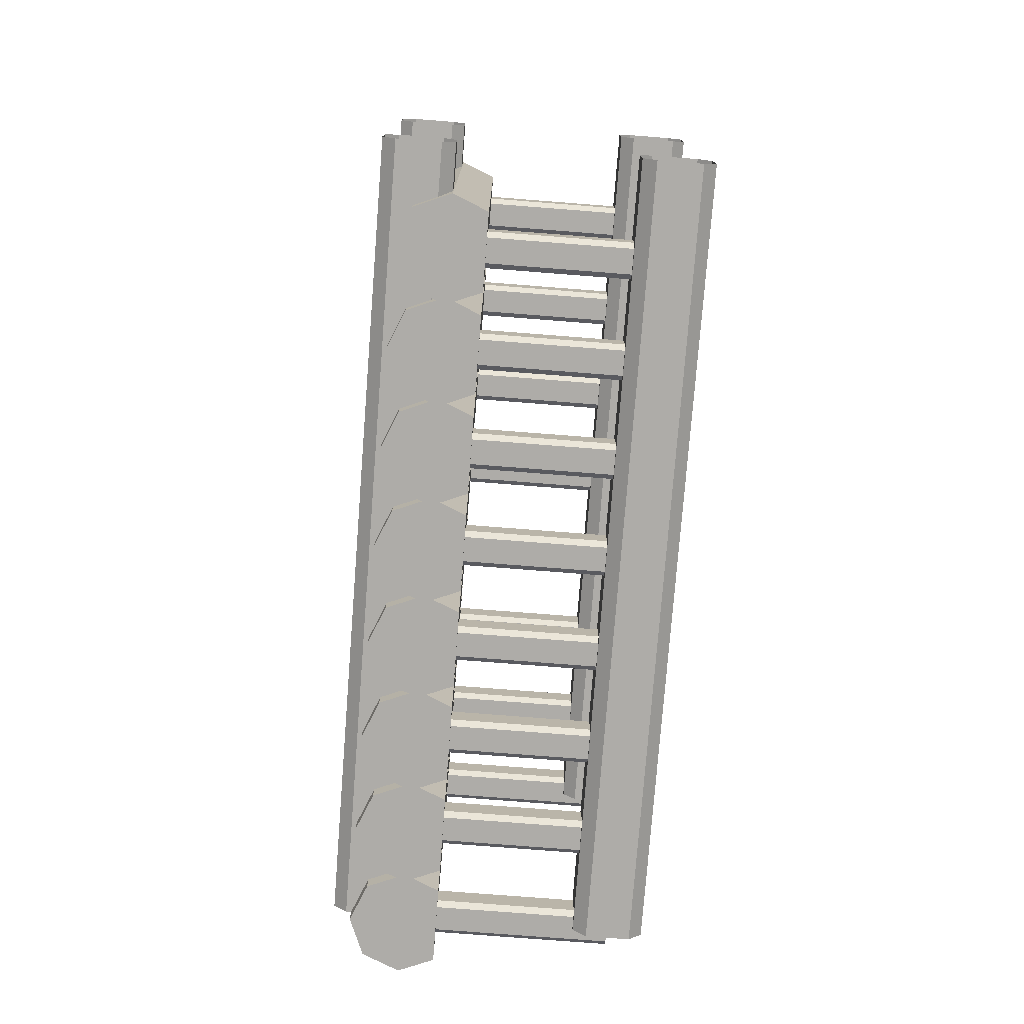
<metadata>
{"format":"obj","ext":"obj","renderer":"f3d","projection":"perspective","resolution":1024,"background":"white","views":[{"elev":-76.8,"azim":59.0,"up":"+Z"}]}
</metadata>
<code>
o Bridge_Rail
g Bridge_Rail
v 0.7683 0.5367 0.4875
v 0.7516 0.5031 0.45
v -1.248 1.503 0.45
v -1.232 1.537 0.4875
v 0.7683 0.5367 0.6125
v -1.232 1.537 0.6125
v 0.7516 0.5031 0.65
v -1.248 1.503 0.65
v 0.6957 0.3913 0.65
v -1.304 1.391 0.65
v 0.6789 0.3578 0.6125
v -1.321 1.358 0.6125
v 0.6789 0.3578 0.4875
v -1.321 1.358 0.4875
v 0.6957 0.3913 0.45
v -1.304 1.391 0.45
f 1 2 4
f 2 3 4
f 5 1 6
f 1 4 6
f 7 5 8
f 5 6 8
f 9 7 8
f 9 8 10
f 11 9 12
f 9 10 12
f 13 11 14
f 11 12 14
f 15 13 16
f 13 14 16
f 2 15 3
f 15 16 3
v 0.6789 0.3578 -0.4875
v 0.6789 0.3578 -0.6125
v -1.321 1.358 -0.6125
v -1.321 1.358 -0.4875
v 0.6957 0.3913 -0.45
v -1.304 1.391 -0.45
v 0.7516 0.5031 -0.45
v -1.248 1.503 -0.45
v 0.7683 0.5367 -0.4875
v -1.232 1.537 -0.4875
v 0.7683 0.5367 -0.6125
v -1.232 1.537 -0.6125
v 0.7516 0.5031 -0.65
v -1.248 1.503 -0.65
v 0.6957 0.3913 -0.65
v -1.304 1.391 -0.65
f 20 19 18
f 20 18 17
f 22 20 17
f 22 17 21
f 24 22 23
f 22 21 23
f 26 24 23
f 26 23 25
f 28 26 25
f 28 25 27
f 30 28 27
f 30 27 29
f 32 30 31
f 30 29 31
f 19 32 31
f 19 31 18
o Bridge_Rail_Support
g Bridge_Rail_Support
v -0.9817 1.3 -0.515
v -1.25 0.7632 -0.515
v -1.25 0.7632 -0.585
v -0.9817 1.3 -0.585
v -1.263 0.7699 -0.6
v -0.9951 1.307 -0.6
v -1.326 0.8012 -0.6
v -1.058 1.338 -0.6
v -1.339 0.8079 -0.585
v -1.071 1.345 -0.585
v -1.071 1.345 -0.515
v -1.339 0.8079 -0.515
v -1.326 0.8012 -0.5
v -1.058 1.338 -0.5
v -0.9951 1.307 -0.5
v -1.263 0.7699 -0.5
f 33 34 36
f 34 35 36
f 37 38 36
f 37 36 35
f 39 40 37
f 40 38 37
f 41 42 40
f 41 40 39
f 42 41 43
f 41 44 43
f 45 46 43
f 45 43 44
f 48 47 45
f 47 46 45
f 34 33 47
f 34 47 48
v -0.25 0.2632 -0.515
v 0.01833 0.7999 -0.515
v 0.004912 0.8066 -0.5
v -0.2634 0.2699 -0.5
v -0.326 0.3012 -0.5
v -0.0577 0.8379 -0.5
v -0.07111 0.8446 -0.515
v -0.3394 0.3079 -0.515
v -0.3394 0.3079 -0.585
v -0.07111 0.8446 -0.585
v -0.0577 0.8379 -0.6
v -0.326 0.3012 -0.6
v 0.004912 0.8066 -0.6
v -0.2634 0.2699 -0.6
v 0.01833 0.7999 -0.585
v -0.25 0.2632 -0.585
f 49 50 51
f 49 51 52
f 52 51 53
f 51 54 53
f 53 54 55
f 53 55 56
f 58 57 55
f 57 56 55
f 57 58 59
f 57 59 60
f 60 59 62
f 59 61 62
f 62 61 63
f 62 63 64
f 50 49 63
f 49 64 63
v -0.75 0.5132 -0.515
v -0.4817 1.05 -0.515
v -0.4951 1.057 -0.5
v -0.7634 0.5199 -0.5
v -0.826 0.5512 -0.5
v -0.5577 1.088 -0.5
v -0.5711 1.095 -0.515
v -0.8394 0.5579 -0.515
v -0.8394 0.5579 -0.585
v -0.5711 1.095 -0.585
v -0.5577 1.088 -0.6
v -0.826 0.5512 -0.6
v -0.4951 1.057 -0.6
v -0.7634 0.5199 -0.6
v -0.4817 1.05 -0.585
v -0.75 0.5132 -0.585
f 65 66 67
f 65 67 68
f 68 67 69
f 67 70 69
f 69 70 71
f 69 71 72
f 74 73 71
f 73 72 71
f 73 74 75
f 73 75 76
f 76 75 78
f 75 77 78
f 78 77 79
f 78 79 80
f 66 65 79
f 65 80 79
v -1.071 1.345 0.515
v -1.339 0.8079 0.515
v -1.339 0.8079 0.585
v -1.071 1.345 0.585
v -1.058 1.338 0.6
v -1.326 0.8012 0.6
v -0.9951 1.307 0.6
v -1.263 0.7699 0.6
v -0.9817 1.3 0.585
v -1.25 0.7632 0.585
v -0.9817 1.3 0.515
v -1.25 0.7632 0.515
v -0.9951 1.307 0.5
v -1.263 0.7699 0.5
v -1.326 0.8012 0.5
v -1.058 1.338 0.5
f 81 82 84
f 82 83 84
f 86 85 84
f 86 84 83
f 88 87 86
f 87 85 86
f 90 89 87
f 90 87 88
f 89 90 91
f 90 92 91
f 94 93 91
f 94 91 92
f 95 96 94
f 96 93 94
f 82 81 96
f 82 96 95
v -1.076 0.6762 -0.6
v -0.8077 1.213 -0.6
v -0.7451 1.182 -0.6
v -1.013 0.6449 -0.6
v -1.089 0.6829 -0.585
v -0.8211 1.22 -0.585
v -0.8211 1.22 -0.515
v -1.089 0.6829 -0.515
v -1.076 0.6762 -0.5
v -0.8077 1.213 -0.5
v -0.7451 1.182 -0.5
v -1.013 0.6449 -0.5
v -1 0.6382 -0.515
v -0.7317 1.175 -0.515
v -1 0.6382 -0.585
v -0.7317 1.175 -0.585
f 97 98 100
f 98 99 100
f 101 102 98
f 101 98 97
f 102 101 103
f 101 104 103
f 105 106 103
f 105 103 104
f 108 107 105
f 107 106 105
f 109 110 107
f 109 107 108
f 110 109 112
f 109 111 112
f 100 99 112
f 100 112 111
v 0.25 0.0132 -0.515
v 0.5183 0.5499 -0.515
v 0.5049 0.5566 -0.5
v 0.2366 0.0199 -0.5
v 0.174 0.05121 -0.5
v 0.4423 0.5879 -0.5
v 0.4289 0.5946 -0.515
v 0.1606 0.05792 -0.515
v 0.1606 0.05792 -0.585
v 0.4289 0.5946 -0.585
v 0.4423 0.5879 -0.6
v 0.174 0.05121 -0.6
v 0.5049 0.5566 -0.6
v 0.2366 0.0199 -0.6
v 0.5183 0.5499 -0.585
v 0.25 0.0132 -0.585
f 113 114 115
f 113 115 116
f 116 115 117
f 115 118 117
f 117 118 119
f 117 119 120
f 122 121 119
f 121 120 119
f 121 122 123
f 121 123 124
f 124 123 126
f 123 125 126
f 126 125 127
f 126 127 128
f 114 113 127
f 113 128 127
v -0.07603 0.1762 -0.6
v 0.1923 0.7129 -0.6
v 0.2549 0.6816 -0.6
v -0.01342 0.1449 -0.6
v 0.2683 0.6749 -0.585
v -0 0.1382 -0.585
v 0.2683 0.6749 -0.515
v -0 0.1382 -0.515
v 0.2549 0.6816 -0.5
v -0.01342 0.1449 -0.5
v -0.07603 0.1762 -0.5
v 0.1923 0.7129 -0.5
v 0.1789 0.7196 -0.515
v -0.08944 0.1829 -0.515
v -0.08944 0.1829 -0.585
v 0.1789 0.7196 -0.585
f 129 130 132
f 130 131 132
f 132 131 133
f 132 133 134
f 135 136 133
f 136 134 133
f 136 135 137
f 136 137 138
f 138 137 139
f 137 140 139
f 139 140 141
f 139 141 142
f 144 143 141
f 143 142 141
f 143 144 130
f 143 130 129
v -0.326 0.3012 0.5
v -0.0577 0.8379 0.5
v 0.004912 0.8066 0.5
v -0.2634 0.2699 0.5
v -0.25 0.2632 0.515
v 0.01833 0.7999 0.515
v -0.25 0.2632 0.585
v 0.01833 0.7999 0.585
v -0.2634 0.2699 0.6
v 0.004912 0.8066 0.6
v -0.326 0.3012 0.6
v -0.0577 0.8379 0.6
v -0.3394 0.3079 0.585
v -0.07111 0.8446 0.585
v -0.07111 0.8446 0.515
v -0.3394 0.3079 0.515
f 145 146 148
f 146 147 148
f 148 147 150
f 148 150 149
f 152 151 150
f 151 149 150
f 151 152 154
f 151 154 153
f 153 154 155
f 154 156 155
f 155 156 158
f 155 158 157
f 159 160 158
f 160 157 158
f 160 159 146
f 160 146 145
v -0.5711 1.095 0.515
v -0.8394 0.5579 0.515
v -0.8394 0.5579 0.585
v -0.5711 1.095 0.585
v -0.5577 1.088 0.6
v -0.826 0.5512 0.6
v -0.4951 1.057 0.6
v -0.7634 0.5199 0.6
v -0.4817 1.05 0.585
v -0.75 0.5132 0.585
v -0.4817 1.05 0.515
v -0.75 0.5132 0.515
v -0.4951 1.057 0.5
v -0.7634 0.5199 0.5
v -0.826 0.5512 0.5
v -0.5577 1.088 0.5
f 161 162 164
f 162 163 164
f 166 165 164
f 166 164 163
f 168 167 166
f 167 165 166
f 170 169 167
f 170 167 168
f 169 170 171
f 170 172 171
f 174 173 171
f 174 171 172
f 175 176 174
f 176 173 174
f 162 161 176
f 162 176 175
v -1.013 0.6449 0.6
v -0.7451 1.182 0.6
v -0.7317 1.175 0.585
v -1 0.6382 0.585
v -0.7317 1.175 0.515
v -1 0.6382 0.515
v -0.7451 1.182 0.5
v -1.013 0.6449 0.5
v -1.076 0.6762 0.5
v -0.8077 1.213 0.5
v -0.8211 1.22 0.515
v -1.089 0.6829 0.515
v -1.089 0.6829 0.585
v -0.8211 1.22 0.585
v -0.8077 1.213 0.6
v -1.076 0.6762 0.6
f 180 179 178
f 180 178 177
f 179 180 181
f 180 182 181
f 184 183 181
f 184 181 182
f 185 186 184
f 186 183 184
f 188 187 186
f 188 186 185
f 187 188 190
f 188 189 190
f 192 191 190
f 192 190 189
f 177 178 192
f 178 191 192
v 0.174 0.05121 0.5
v 0.4423 0.5879 0.5
v 0.4289 0.5946 0.515
v 0.1606 0.05792 0.515
v 0.1606 0.05792 0.585
v 0.4289 0.5946 0.585
v 0.4423 0.5879 0.6
v 0.174 0.05121 0.6
v 0.5049 0.5566 0.6
v 0.2366 0.0199 0.6
v 0.5183 0.5499 0.585
v 0.25 0.0132 0.585
v 0.5183 0.5499 0.515
v 0.25 0.0132 0.515
v 0.5049 0.5566 0.5
v 0.2366 0.0199 0.5
f 196 195 194
f 196 194 193
f 195 196 198
f 196 197 198
f 200 199 198
f 200 198 197
f 202 201 200
f 201 199 200
f 204 203 201
f 204 201 202
f 203 204 205
f 204 206 205
f 208 207 205
f 208 205 206
f 193 194 207
f 193 207 208
v -1.576 0.9262 -0.5
v -1.308 1.463 -0.5
v -1.321 1.47 -0.515
v -1.589 0.9329 -0.515
v -1.589 0.9329 -0.585
v -1.321 1.47 -0.585
v -1.308 1.463 -0.6
v -1.576 0.9262 -0.6
v -1.245 1.432 -0.6
v -1.513 0.8949 -0.6
v -1.232 1.425 -0.585
v -1.5 0.8882 -0.585
v -1.232 1.425 -0.515
v -1.5 0.8882 -0.515
v -1.245 1.432 -0.5
v -1.513 0.8949 -0.5
f 209 210 211
f 209 211 212
f 214 213 211
f 213 212 211
f 213 214 215
f 213 215 216
f 216 215 218
f 215 217 218
f 218 217 219
f 218 219 220
f 221 222 219
f 222 220 219
f 222 221 223
f 222 223 224
f 224 223 209
f 223 210 209
v 0.2683 0.6749 0.515
v -0 0.1382 0.515
v -0 0.1382 0.585
v 0.2683 0.6749 0.585
v -0.01342 0.1449 0.6
v 0.2549 0.6816 0.6
v -0.07603 0.1762 0.6
v 0.1923 0.7129 0.6
v -0.08944 0.1829 0.585
v 0.1789 0.7196 0.585
v 0.1789 0.7196 0.515
v -0.08944 0.1829 0.515
v -0.07603 0.1762 0.5
v 0.1923 0.7129 0.5
v 0.2549 0.6816 0.5
v -0.01342 0.1449 0.5
f 228 227 225
f 227 226 225
f 227 228 230
f 227 230 229
f 229 230 231
f 230 232 231
f 231 232 234
f 231 234 233
f 235 236 234
f 236 233 234
f 236 235 238
f 236 238 237
f 237 238 240
f 238 239 240
f 240 239 225
f 240 225 226
v -0.576 0.4262 -0.5
v -0.3077 0.9629 -0.5
v -0.2451 0.9316 -0.5
v -0.5134 0.3949 -0.5
v -0.3211 0.9696 -0.515
v -0.5894 0.4329 -0.515
v -0.5894 0.4329 -0.585
v -0.3211 0.9696 -0.585
v -0.3077 0.9629 -0.6
v -0.576 0.4262 -0.6
v -0.2451 0.9316 -0.6
v -0.5134 0.3949 -0.6
v -0.2317 0.9249 -0.585
v -0.5 0.3882 -0.585
v -0.2317 0.9249 -0.515
v -0.5 0.3882 -0.515
f 244 243 241
f 243 242 241
f 241 242 245
f 241 245 246
f 248 247 245
f 247 246 245
f 247 248 249
f 247 249 250
f 250 249 252
f 249 251 252
f 252 251 253
f 252 253 254
f 255 256 253
f 256 254 253
f 256 255 243
f 256 243 244
v -1.232 1.425 0.515
v -1.5 0.8882 0.515
v -1.5 0.8882 0.585
v -1.232 1.425 0.585
v -1.513 0.8949 0.6
v -1.245 1.432 0.6
v -1.576 0.9262 0.6
v -1.308 1.463 0.6
v -1.589 0.9329 0.585
v -1.321 1.47 0.585
v -1.321 1.47 0.515
v -1.589 0.9329 0.515
v -1.576 0.9262 0.5
v -1.308 1.463 0.5
v -1.245 1.432 0.5
v -1.513 0.8949 0.5
f 260 259 257
f 259 258 257
f 259 260 262
f 259 262 261
f 261 262 263
f 262 264 263
f 263 264 266
f 263 266 265
f 267 268 266
f 268 265 266
f 268 267 270
f 268 270 269
f 269 270 272
f 270 271 272
f 272 271 257
f 272 257 258
v -0.5134 0.3949 0.6
v -0.2451 0.9316 0.6
v -0.2317 0.9249 0.585
v -0.5 0.3882 0.585
v -0.2317 0.9249 0.515
v -0.5 0.3882 0.515
v -0.2451 0.9316 0.5
v -0.5134 0.3949 0.5
v -0.576 0.4262 0.5
v -0.3077 0.9629 0.5
v -0.3211 0.9696 0.515
v -0.5894 0.4329 0.515
v -0.5894 0.4329 0.585
v -0.3211 0.9696 0.585
v -0.3077 0.9629 0.6
v -0.576 0.4262 0.6
f 276 275 274
f 276 274 273
f 275 276 277
f 276 278 277
f 280 279 277
f 280 277 278
f 281 282 280
f 282 279 280
f 284 283 282
f 284 282 281
f 283 284 286
f 284 285 286
f 288 287 286
f 288 286 285
f 273 274 288
f 274 287 288
o Bridge_Support_Beam
g Bridge_Support_Beam
v 0.4544 -0.09123 -0.4375
v 0.4376 -0.1248 -0.4
v -1.562 0.8752 -0.4
v -1.546 0.9088 -0.4375
v 0.4544 -0.09123 -0.5625
v -1.546 0.9088 -0.5625
v 0.4376 -0.1248 -0.6
v -1.562 0.8752 -0.6
v 0.3817 -0.2366 -0.6
v -1.618 0.7634 -0.6
v 0.3649 -0.2701 -0.5625
v -1.635 0.7299 -0.5625
v 0.3649 -0.2701 -0.4375
v -1.635 0.7299 -0.4375
v 0.3817 -0.2366 -0.4
v -1.618 0.7634 -0.4
f 292 291 290
f 292 290 289
f 294 292 289
f 294 289 293
f 296 294 293
f 296 293 295
f 298 296 297
f 296 295 297
f 300 298 297
f 300 297 299
f 302 300 299
f 302 299 301
f 304 302 301
f 304 301 303
f 291 304 290
f 304 303 290
v 0.3649 -0.2701 0.4375
v 0.3649 -0.2701 0.5625
v -1.635 0.7299 0.5625
v -1.635 0.7299 0.4375
v 0.3817 -0.2366 0.4
v -1.618 0.7634 0.4
v 0.4376 -0.1248 0.4
v -1.562 0.8752 0.4
v 0.4544 -0.09123 0.4375
v -1.546 0.9088 0.4375
v 0.4544 -0.09123 0.5625
v -1.546 0.9088 0.5625
v 0.4376 -0.1248 0.6
v -1.562 0.8752 0.6
v 0.3817 -0.2366 0.6
v -1.618 0.7634 0.6
f 305 306 308
f 306 307 308
f 309 305 310
f 305 308 310
f 311 309 312
f 309 310 312
f 313 311 314
f 311 312 314
f 315 313 316
f 313 314 316
f 317 315 318
f 315 316 318
f 319 317 320
f 317 318 320
f 306 319 307
f 319 320 307
o Log_Plank_Bark
g Log_Plank_Bark
v -1.437 0.7381 -0.65
v -1.437 0.7381 0.65
v -1.429 0.8526 0.65
v -1.429 0.8526 -0.65
v -1.347 0.9236 0.65
v -1.347 0.9236 -0.65
v -1.362 0.6514 -0.65
v -1.362 0.6514 0.65
v -1.247 0.6433 -0.65
v -1.247 0.6433 0.65
v -1.161 0.7185 -0.65
v -1.161 0.7185 0.65
v -1.153 0.8264 -0.65
v -1.153 0.8264 0.65
f 321 322 323
f 321 323 324
f 324 323 325
f 324 325 326
f 327 328 321
f 328 322 321
f 329 330 327
f 330 328 327
f 331 332 329
f 332 330 329
f 333 334 331
f 334 332 331
v -1.411 0.8435 -0.65
v -1.411 0.8435 0.65
v -1.497 0.7683 0.65
v -1.497 0.7683 -0.65
v -1.612 0.7764 0.65
v -1.612 0.7764 -0.65
v -1.687 0.8631 0.65
v -1.687 0.8631 -0.65
v -1.679 0.9776 0.65
v -1.679 0.9776 -0.65
v -1.597 1.049 0.65
v -1.597 1.049 -0.65
v -1.403 0.9514 -0.65
v -1.403 0.9514 0.65
f 335 336 338
f 336 337 338
f 338 337 340
f 337 339 340
f 340 339 342
f 339 341 342
f 342 341 343
f 342 343 344
f 344 343 345
f 344 345 346
f 347 348 335
f 348 336 335
v 0.07111 0.1026 -0.65
v 0.07111 0.1026 0.65
v 0.1529 0.1736 0.65
v 0.1529 0.1736 -0.65
v 0.06298 -0.01188 -0.65
v 0.06298 -0.01188 0.65
v 0.1382 -0.09861 -0.65
v 0.1382 -0.09861 0.65
v 0.2527 -0.1067 -0.65
v 0.2527 -0.1067 0.65
v 0.3394 -0.03152 -0.65
v 0.3394 -0.03152 0.65
v 0.3471 0.07644 -0.65
v 0.3471 0.07644 0.65
f 349 350 351
f 349 351 352
f 353 354 350
f 353 350 349
f 355 356 353
f 356 354 353
f 357 358 355
f 358 356 355
f 359 360 357
f 360 358 357
f 361 362 359
f 362 360 359
v -0.687 0.3631 -0.65
v -0.687 0.3631 0.65
v -0.6789 0.4776 0.65
v -0.6789 0.4776 -0.65
v -0.5971 0.5486 0.65
v -0.5971 0.5486 -0.65
v -0.6118 0.2764 -0.65
v -0.6118 0.2764 0.65
v -0.4973 0.2683 -0.65
v -0.4973 0.2683 0.65
v -0.4106 0.3435 -0.65
v -0.4106 0.3435 0.65
v -0.4029 0.4514 -0.65
v -0.4029 0.4514 0.65
f 363 364 365
f 363 365 366
f 366 365 367
f 366 367 368
f 369 370 363
f 370 364 363
f 371 372 369
f 372 370 369
f 373 374 371
f 374 372 371
f 375 376 373
f 376 374 373
v -1.187 0.6131 -0.65
v -1.187 0.6131 0.65
v -1.179 0.7276 0.65
v -1.179 0.7276 -0.65
v -1.097 0.7986 0.65
v -1.097 0.7986 -0.65
v -1.112 0.5264 -0.65
v -1.112 0.5264 0.65
v -0.9973 0.5183 -0.65
v -0.9973 0.5183 0.65
v -0.9106 0.5935 -0.65
v -0.9106 0.5935 0.65
v -0.9029 0.7014 -0.65
v -0.9029 0.7014 0.65
f 377 378 379
f 377 379 380
f 380 379 381
f 380 381 382
f 383 384 377
f 384 378 377
f 385 386 383
f 386 384 383
f 387 388 385
f 388 386 385
f 389 390 387
f 390 388 387
v 0.002713 0.01825 -0.65
v 0.002713 0.01825 0.65
v -0.1118 0.02639 0.65
v -0.1118 0.02639 -0.65
v 0.08944 0.09348 -0.65
v 0.08944 0.09348 0.65
v 0.09712 0.2014 -0.65
v 0.09712 0.2014 0.65
v -0.187 0.1131 0.65
v -0.187 0.1131 -0.65
v -0.1789 0.2276 0.65
v -0.1789 0.2276 -0.65
v -0.09712 0.2986 0.65
v -0.09712 0.2986 -0.65
f 391 392 394
f 392 393 394
f 395 396 391
f 396 392 391
f 397 398 395
f 398 396 395
f 394 393 400
f 393 399 400
f 400 399 401
f 400 401 402
f 402 401 403
f 402 403 404
v -0.1529 0.3264 -0.65
v -0.1529 0.3264 0.65
v -0.1606 0.2185 0.65
v -0.1606 0.2185 -0.65
v -0.2473 0.1433 0.65
v -0.2473 0.1433 -0.65
v -0.3618 0.1514 0.65
v -0.3618 0.1514 -0.65
v -0.437 0.2381 0.65
v -0.437 0.2381 -0.65
v -0.4289 0.3526 0.65
v -0.4289 0.3526 -0.65
v -0.3471 0.4236 0.65
v -0.3471 0.4236 -0.65
f 405 406 408
f 406 407 408
f 408 407 410
f 407 409 410
f 410 409 412
f 409 411 412
f 412 411 414
f 411 413 414
f 414 413 415
f 414 415 416
f 416 415 417
f 416 417 418
v -0.8618 0.4014 -0.65
v -0.8618 0.4014 0.65
v -0.937 0.4881 0.65
v -0.937 0.4881 -0.65
v -0.9289 0.6026 0.65
v -0.9289 0.6026 -0.65
v -0.8471 0.6736 0.65
v -0.8471 0.6736 -0.65
v -0.7473 0.3933 -0.65
v -0.7473 0.3933 0.65
v -0.6606 0.4685 -0.65
v -0.6606 0.4685 0.65
v -0.6529 0.5764 -0.65
v -0.6529 0.5764 0.65
f 419 420 422
f 420 421 422
f 422 421 423
f 422 423 424
f 424 423 425
f 424 425 426
f 427 428 419
f 428 420 419
f 429 430 427
f 430 428 427
f 431 432 429
f 432 430 429
o Log_Plank_End
g Log_Plank_End
v -1.362 0.6514 -0.65
v -1.437 0.7381 -0.65
v -1.429 0.8526 -0.65
v -1.347 0.9236 -0.65
v -1.153 0.8264 -0.65
v -1.161 0.7185 -0.65
v -1.247 0.6433 -0.65
f 437 438 439
f 439 433 434
f 434 435 436
f 434 436 437
f 437 439 434
v 0.1382 -0.09861 -0.65
v 0.06298 -0.01188 -0.65
v 0.07111 0.1026 -0.65
v 0.1529 0.1736 -0.65
v 0.3471 0.07644 -0.65
v 0.3394 -0.03152 -0.65
v 0.2527 -0.1067 -0.65
f 441 442 443
f 443 444 446
f 444 445 446
f 446 441 443
f 446 440 441
v -1.612 0.7764 -0.65
v -1.687 0.8631 -0.65
v -1.679 0.9776 -0.65
v -1.597 1.049 -0.65
v -1.403 0.9514 -0.65
v -1.411 0.8435 -0.65
v -1.497 0.7683 -0.65
f 451 452 453
f 453 448 450
f 448 449 450
f 453 447 448
f 450 451 453
v -1.112 0.5264 -0.65
v -1.187 0.6131 -0.65
v -1.179 0.7276 -0.65
v -1.097 0.7986 -0.65
v -0.9029 0.7014 -0.65
v -0.9106 0.5935 -0.65
v -0.9973 0.5183 -0.65
f 458 459 460
f 460 454 455
f 455 456 457
f 455 457 458
f 458 460 455
v -0.6118 0.2764 -0.65
v -0.687 0.3631 -0.65
v -0.6789 0.4776 -0.65
v -0.5971 0.5486 -0.65
v -0.4029 0.4514 -0.65
v -0.4106 0.3435 -0.65
v -0.4973 0.2683 -0.65
f 465 466 467
f 467 461 462
f 462 463 464
f 462 464 465
f 465 467 462
v -1.362 0.6514 0.65
v -1.437 0.7381 0.65
v -1.429 0.8526 0.65
v -1.347 0.9236 0.65
v -1.153 0.8264 0.65
v -1.161 0.7185 0.65
v -1.247 0.6433 0.65
f 474 473 472
f 472 471 469
f 471 470 469
f 469 474 472
f 469 468 474
v -0.3618 0.1514 -0.65
v -0.437 0.2381 -0.65
v -0.4289 0.3526 -0.65
v -0.3471 0.4236 -0.65
v -0.1529 0.3264 -0.65
v -0.1606 0.2185 -0.65
v -0.2473 0.1433 -0.65
f 479 480 481
f 481 475 476
f 476 477 478
f 476 478 479
f 479 481 476
v 0.1382 -0.09861 0.65
v 0.06298 -0.01188 0.65
v 0.07111 0.1026 0.65
v 0.1529 0.1736 0.65
v 0.3471 0.07644 0.65
v 0.3394 -0.03152 0.65
v 0.2527 -0.1067 0.65
f 488 487 486
f 486 485 483
f 485 484 483
f 483 488 486
f 483 482 488
v -1.612 0.7764 0.65
v -1.687 0.8631 0.65
v -1.679 0.9776 0.65
v -1.597 1.049 0.65
v -1.403 0.9514 0.65
v -1.411 0.8435 0.65
v -1.497 0.7683 0.65
f 495 494 493
f 493 492 490
f 492 491 490
f 490 495 493
f 490 489 495
v -0.1118 0.02639 -0.65
v -0.187 0.1131 -0.65
v -0.1789 0.2276 -0.65
v -0.09712 0.2986 -0.65
v 0.09712 0.2014 -0.65
v 0.08944 0.09348 -0.65
v 0.002713 0.01825 -0.65
f 500 501 502
f 502 496 497
f 497 498 499
f 497 499 500
f 500 502 497
v -1.112 0.5264 0.65
v -1.187 0.6131 0.65
v -1.179 0.7276 0.65
v -1.097 0.7986 0.65
v -0.9029 0.7014 0.65
v -0.9106 0.5935 0.65
v -0.9973 0.5183 0.65
f 509 508 507
f 507 506 504
f 506 505 504
f 504 509 507
f 504 503 509
v -0.8618 0.4014 -0.65
v -0.937 0.4881 -0.65
v -0.9289 0.6026 -0.65
v -0.8471 0.6736 -0.65
v -0.6529 0.5764 -0.65
v -0.6606 0.4685 -0.65
v -0.7473 0.3933 -0.65
f 511 512 513
f 513 514 516
f 514 515 516
f 516 511 513
f 516 510 511
v -0.6118 0.2764 0.65
v -0.687 0.3631 0.65
v -0.6789 0.4776 0.65
v -0.5971 0.5486 0.65
v -0.4029 0.4514 0.65
v -0.4106 0.3435 0.65
v -0.4973 0.2683 0.65
f 523 522 521
f 521 520 518
f 520 519 518
f 518 523 521
f 518 517 523
v -0.3618 0.1514 0.65
v -0.437 0.2381 0.65
v -0.4289 0.3526 0.65
v -0.3471 0.4236 0.65
v -0.1529 0.3264 0.65
v -0.1606 0.2185 0.65
v -0.2473 0.1433 0.65
f 530 529 528
f 528 527 525
f 527 526 525
f 525 530 528
f 525 524 530
v -0.1118 0.02639 0.65
v -0.187 0.1131 0.65
v -0.1789 0.2276 0.65
v -0.09712 0.2986 0.65
v 0.09712 0.2014 0.65
v 0.08944 0.09348 0.65
v 0.002713 0.01825 0.65
f 537 536 535
f 535 534 532
f 534 533 532
f 532 537 535
f 532 531 537
v -0.8618 0.4014 0.65
v -0.937 0.4881 0.65
v -0.9289 0.6026 0.65
v -0.8471 0.6736 0.65
v -0.6529 0.5764 0.65
v -0.6606 0.4685 0.65
v -0.7473 0.3933 0.65
f 544 543 542
f 542 541 539
f 541 540 539
f 539 544 542
f 539 538 544
o Log_Plank_Top
g Log_Plank_Top
v -1.347 0.9236 -0.65
v -1.347 0.9236 0.65
v -1.153 0.8264 0.65
v -1.153 0.8264 -0.65
f 545 546 547
f 545 547 548
v -0.09712 0.2986 -0.65
v -0.09712 0.2986 0.65
v 0.09712 0.2014 0.65
v 0.09712 0.2014 -0.65
f 549 550 551
f 549 551 552
v -0.5971 0.5486 -0.65
v -0.5971 0.5486 0.65
v -0.4029 0.4514 0.65
v -0.4029 0.4514 -0.65
f 553 554 555
f 553 555 556
v -1.097 0.7986 -0.65
v -1.097 0.7986 0.65
v -0.9029 0.7014 0.65
v -0.9029 0.7014 -0.65
f 557 558 559
f 557 559 560
v 0.1529 0.1736 -0.65
v 0.1529 0.1736 0.65
v 0.3471 0.07644 0.65
v 0.3471 0.07644 -0.65
f 561 562 563
f 561 563 564
v -1.597 1.049 -0.65
v -1.597 1.049 0.65
v -1.403 0.9514 0.65
v -1.403 0.9514 -0.65
f 565 566 567
f 565 567 568
v -0.3471 0.4236 -0.65
v -0.3471 0.4236 0.65
v -0.1529 0.3264 0.65
v -0.1529 0.3264 -0.65
f 569 570 571
f 569 571 572
v -0.8471 0.6736 -0.65
v -0.8471 0.6736 0.65
v -0.6529 0.5764 0.65
v -0.6529 0.5764 -0.65
f 573 574 575
f 573 575 576

</code>
